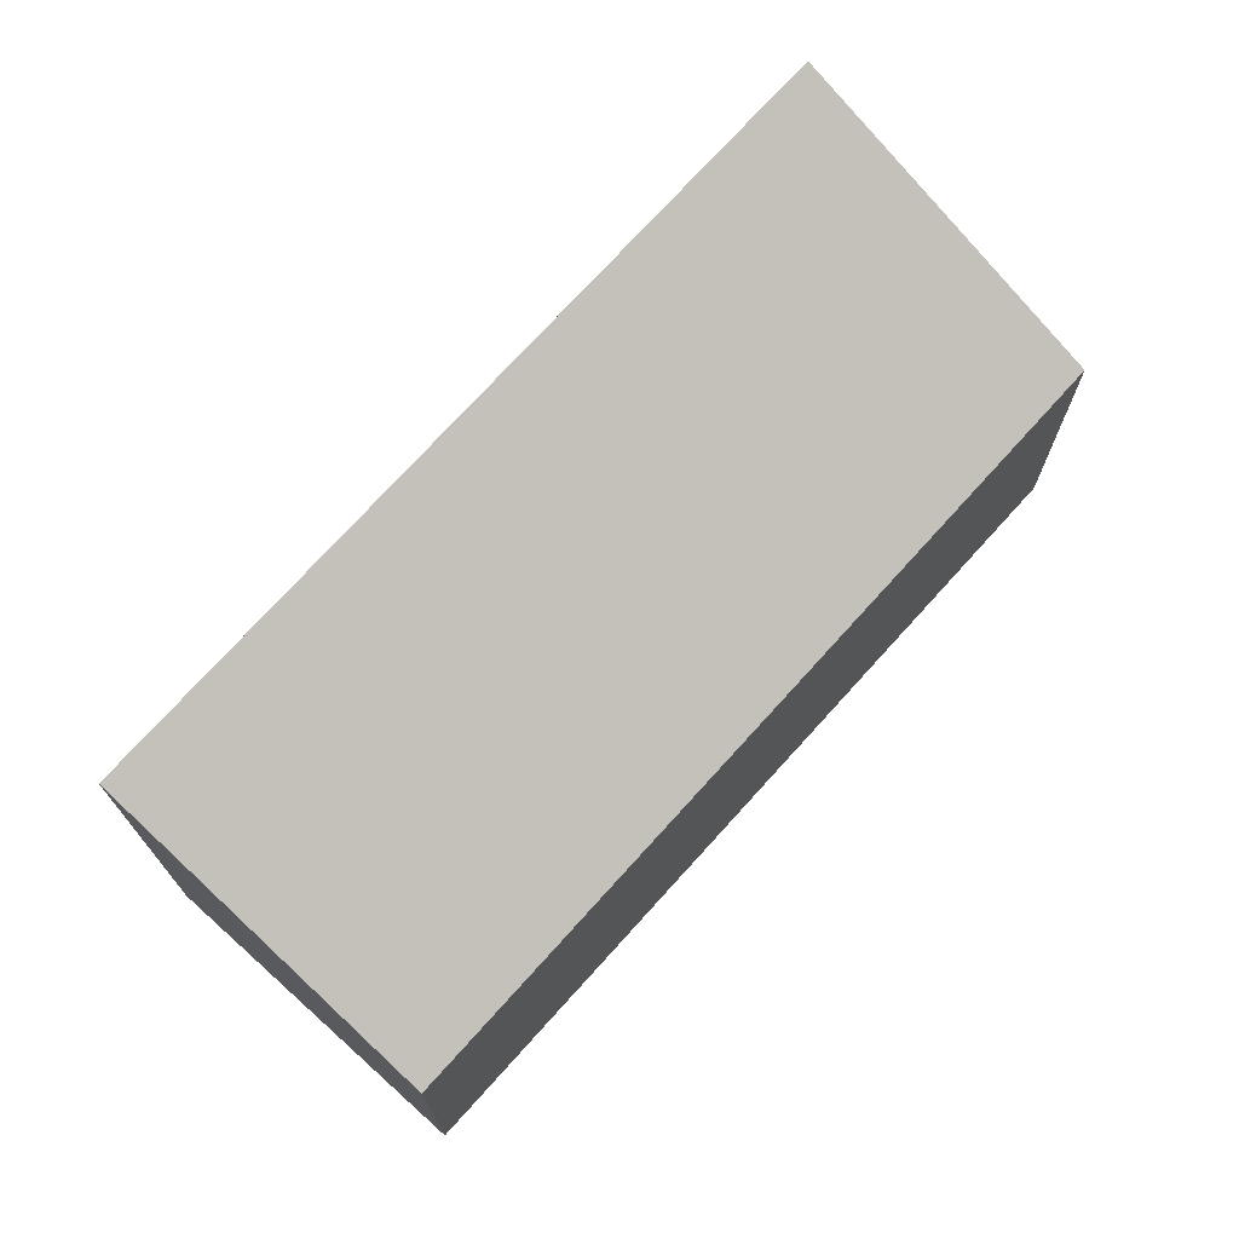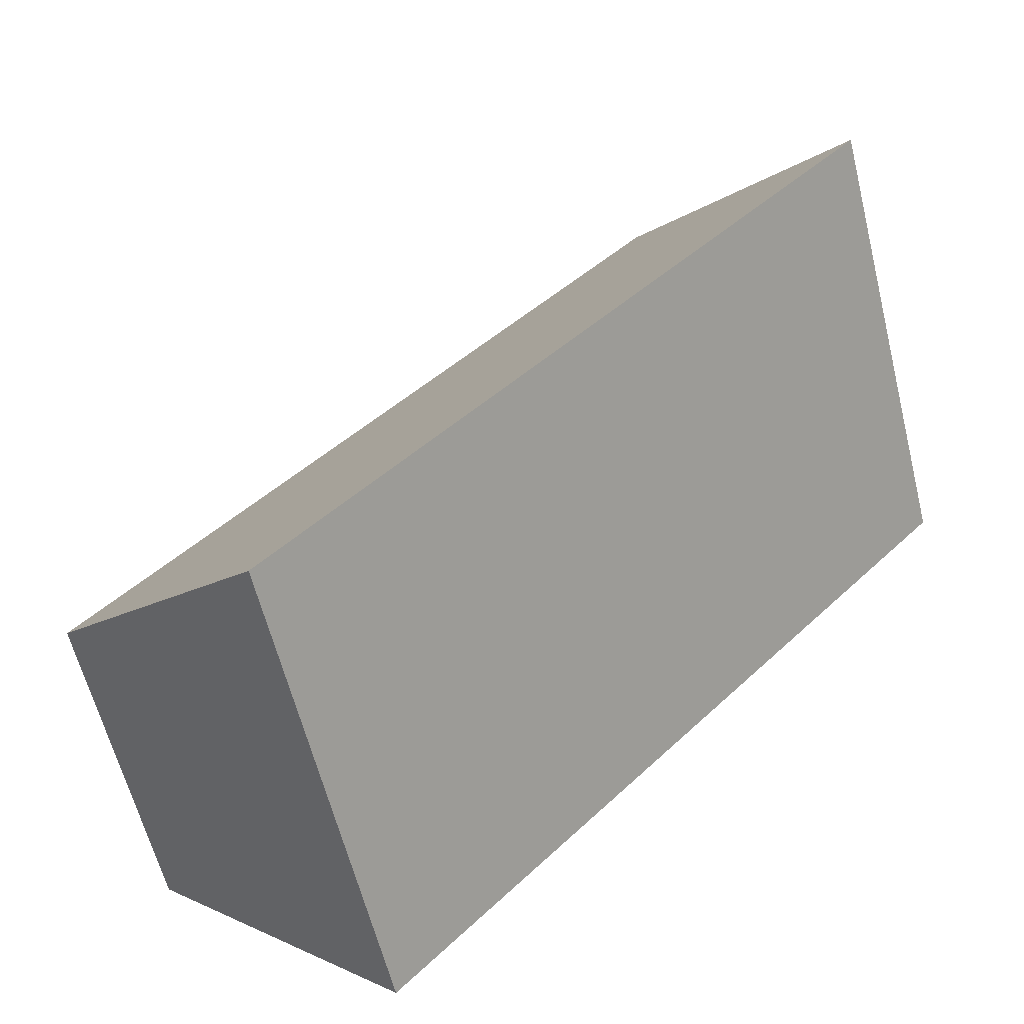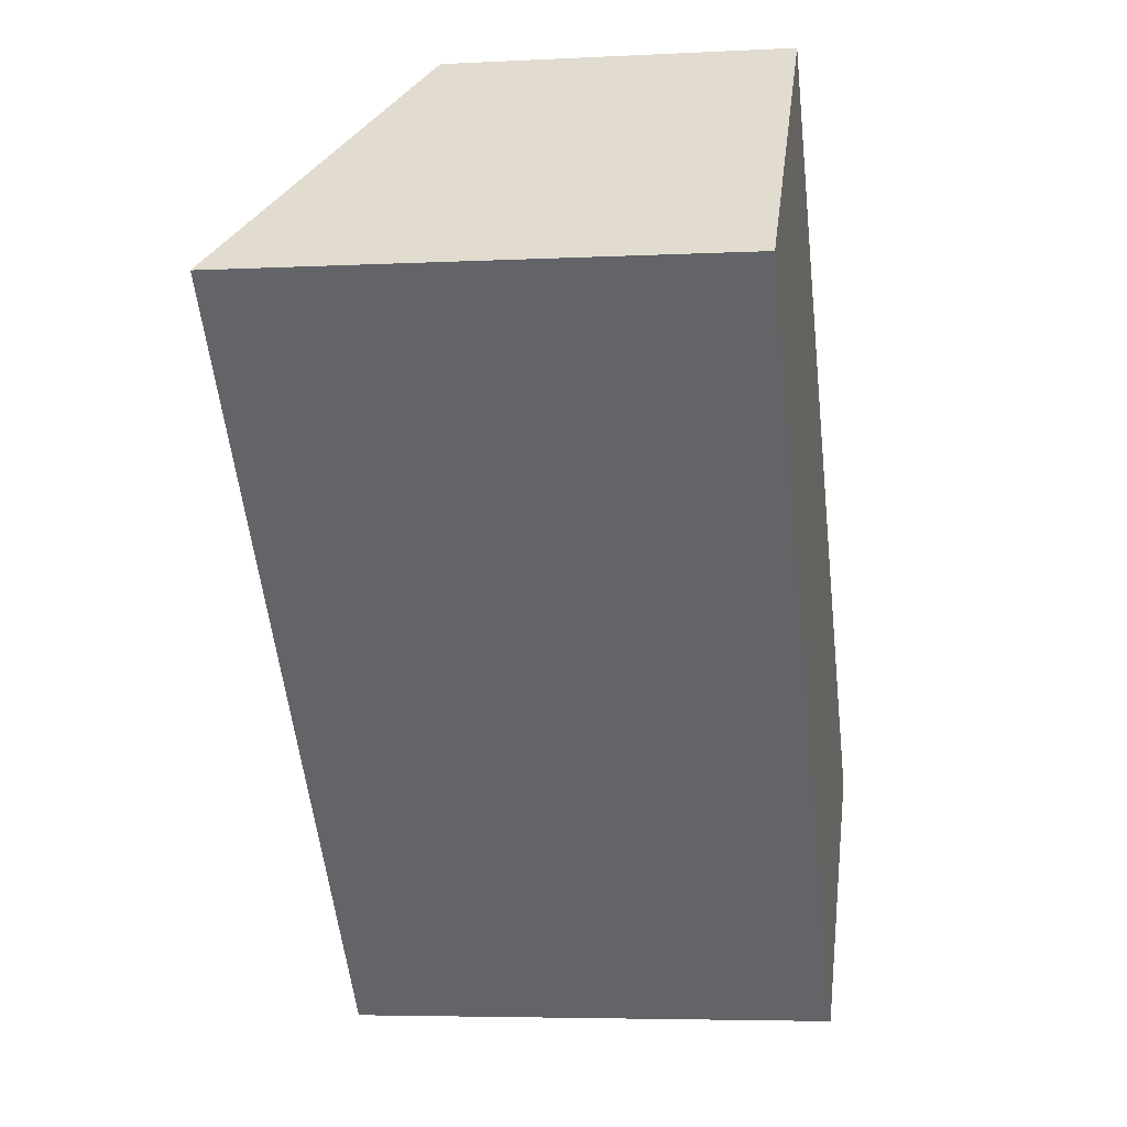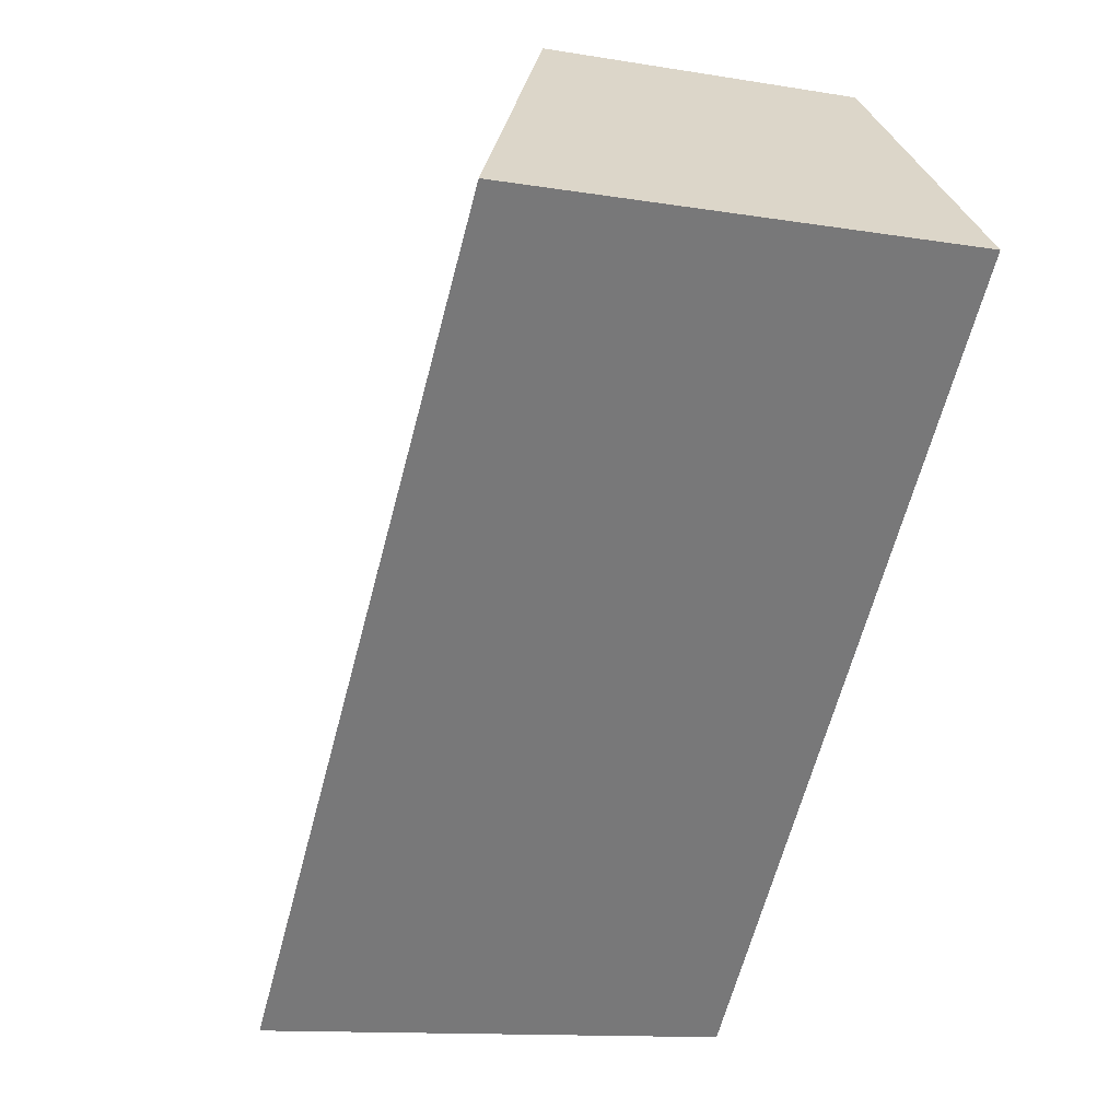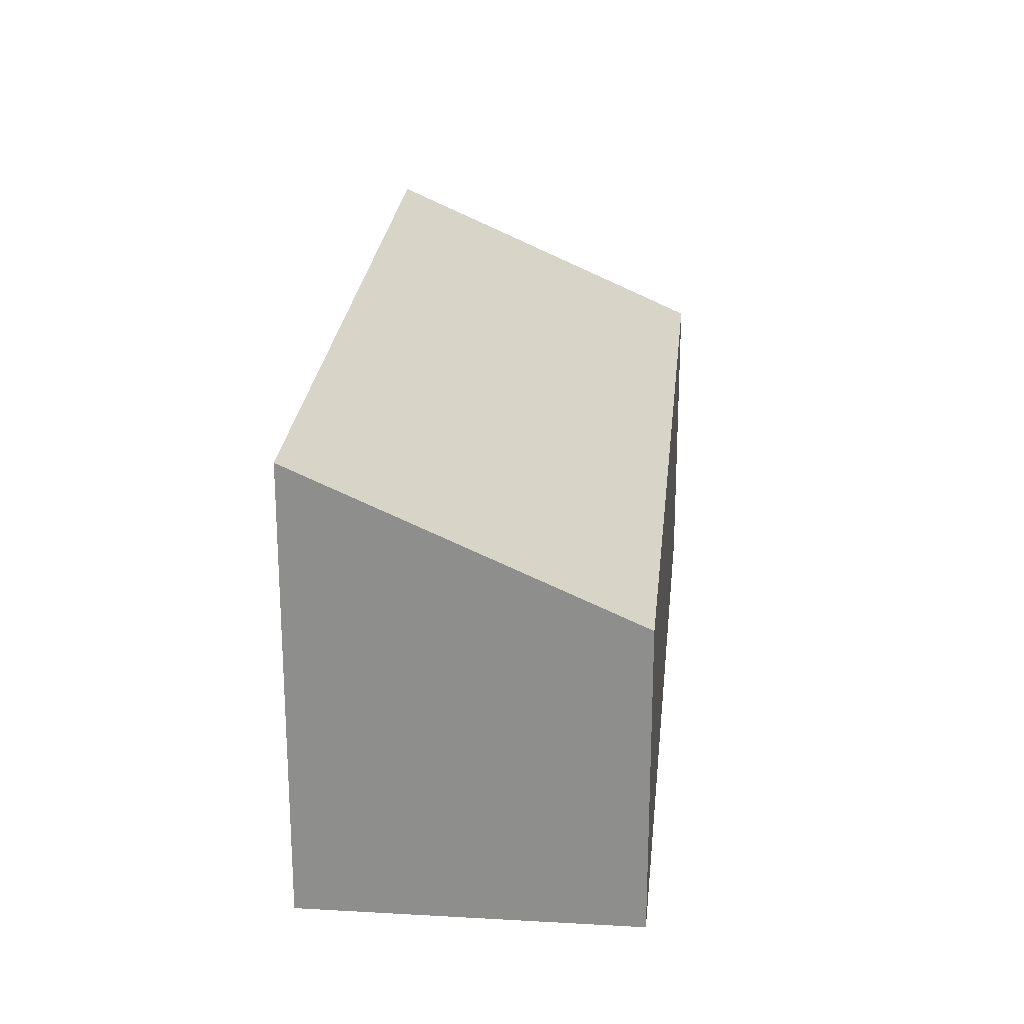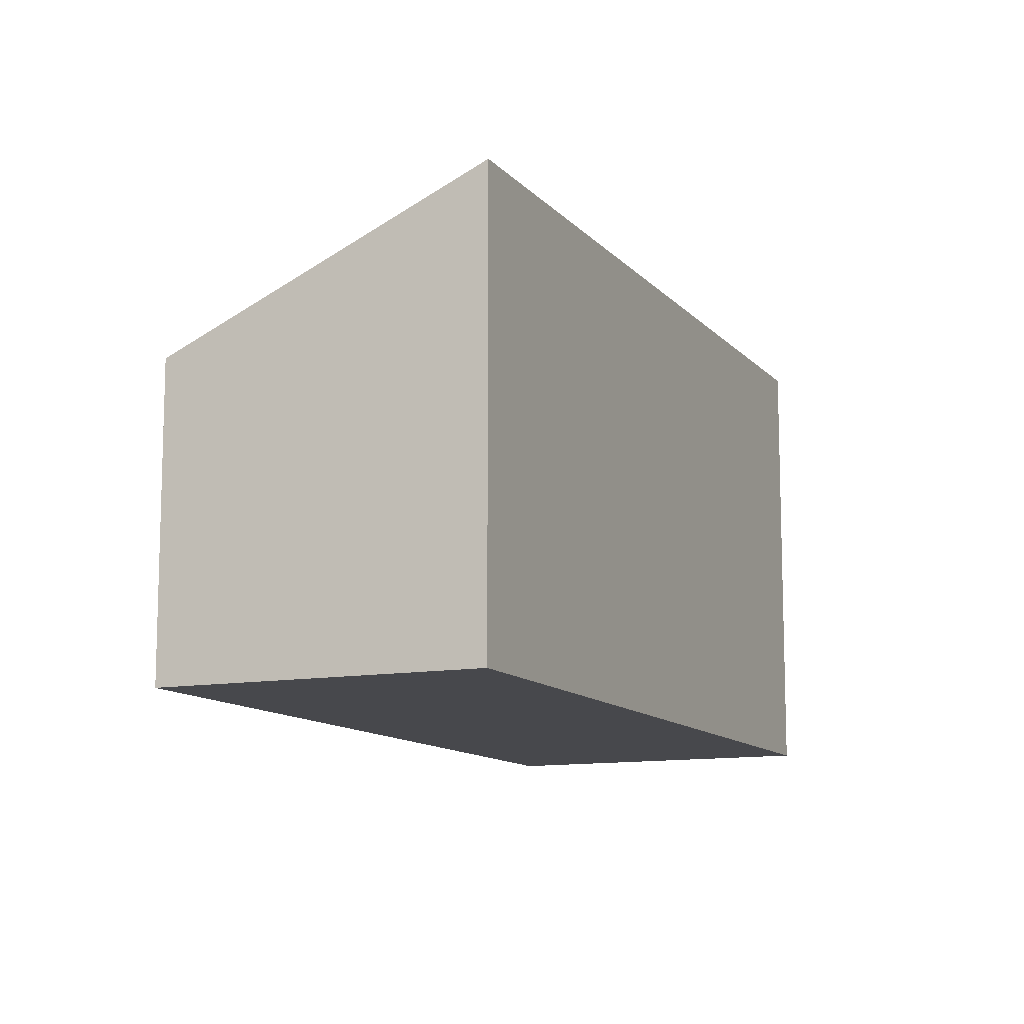
<metadata>
{"format":"obj","ext":"obj","renderer":"f3d","projection":"perspective","resolution":1024,"background":"white","views":[{"elev":73.3,"azim":-0.7,"up":"+Y"},{"elev":-60.7,"azim":-166.1,"up":"+Z"},{"elev":-5.1,"azim":-80.7,"up":"+Z"},{"elev":-12.2,"azim":-111.6,"up":"+Z"},{"elev":24.2,"azim":-37.3,"up":"+Y"},{"elev":-11.6,"azim":161.4,"up":"+Y"}]}
</metadata>
<code>
v  4.523 3.605 -4.891
v  1.923 2.446 1.778
v  6.45 2.446 -3.118
v  0 3.605 2.207e-16
v  4.523 2.995e-16 -4.891
v  6.45 1.909e-16 -3.118
v  0 0 0
v  1.923 -1.089e-16 1.778
g defaultobject
f 1 2 3
f 2 1 4
f 3 5 1
f 5 3 6
f 5 4 1
f 4 5 7
f 7 2 4
f 2 7 8
f 8 3 2
f 3 8 6
f 8 5 6
f 5 8 7

</code>
